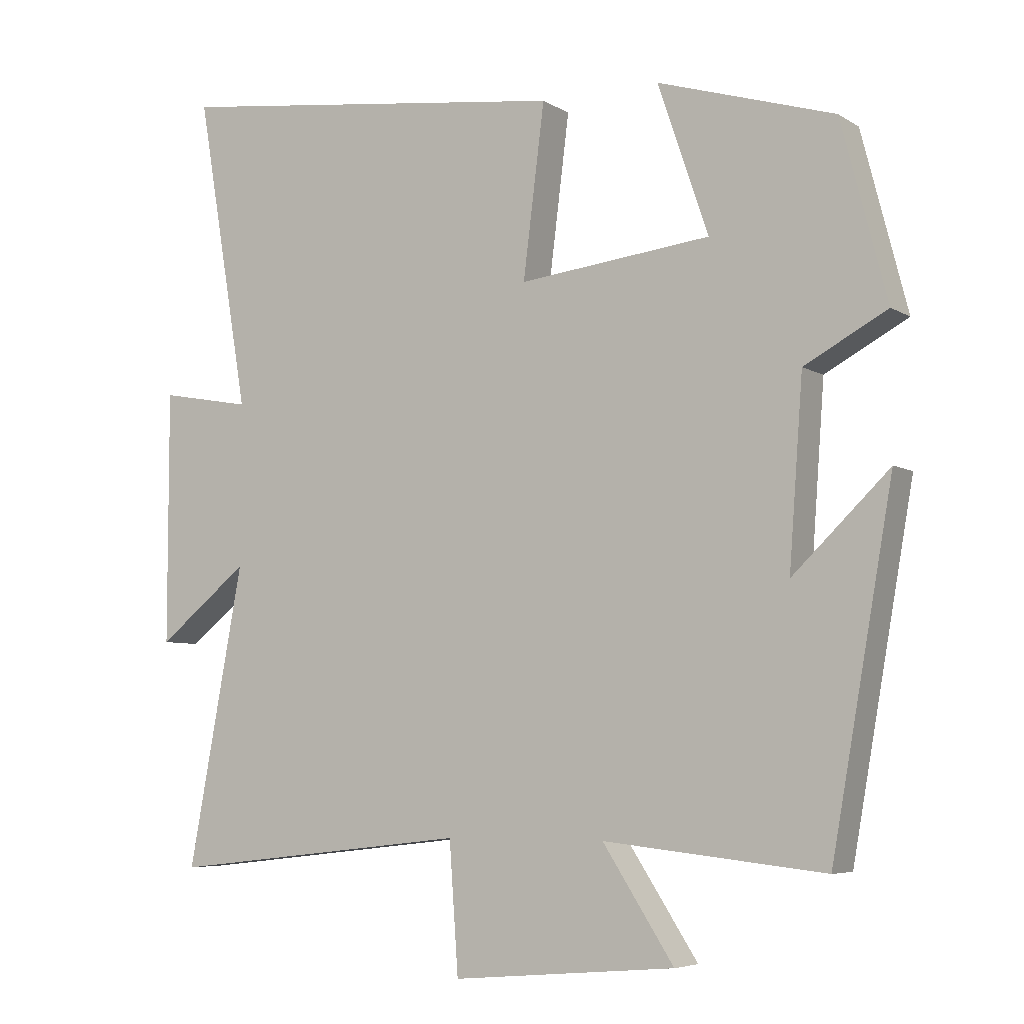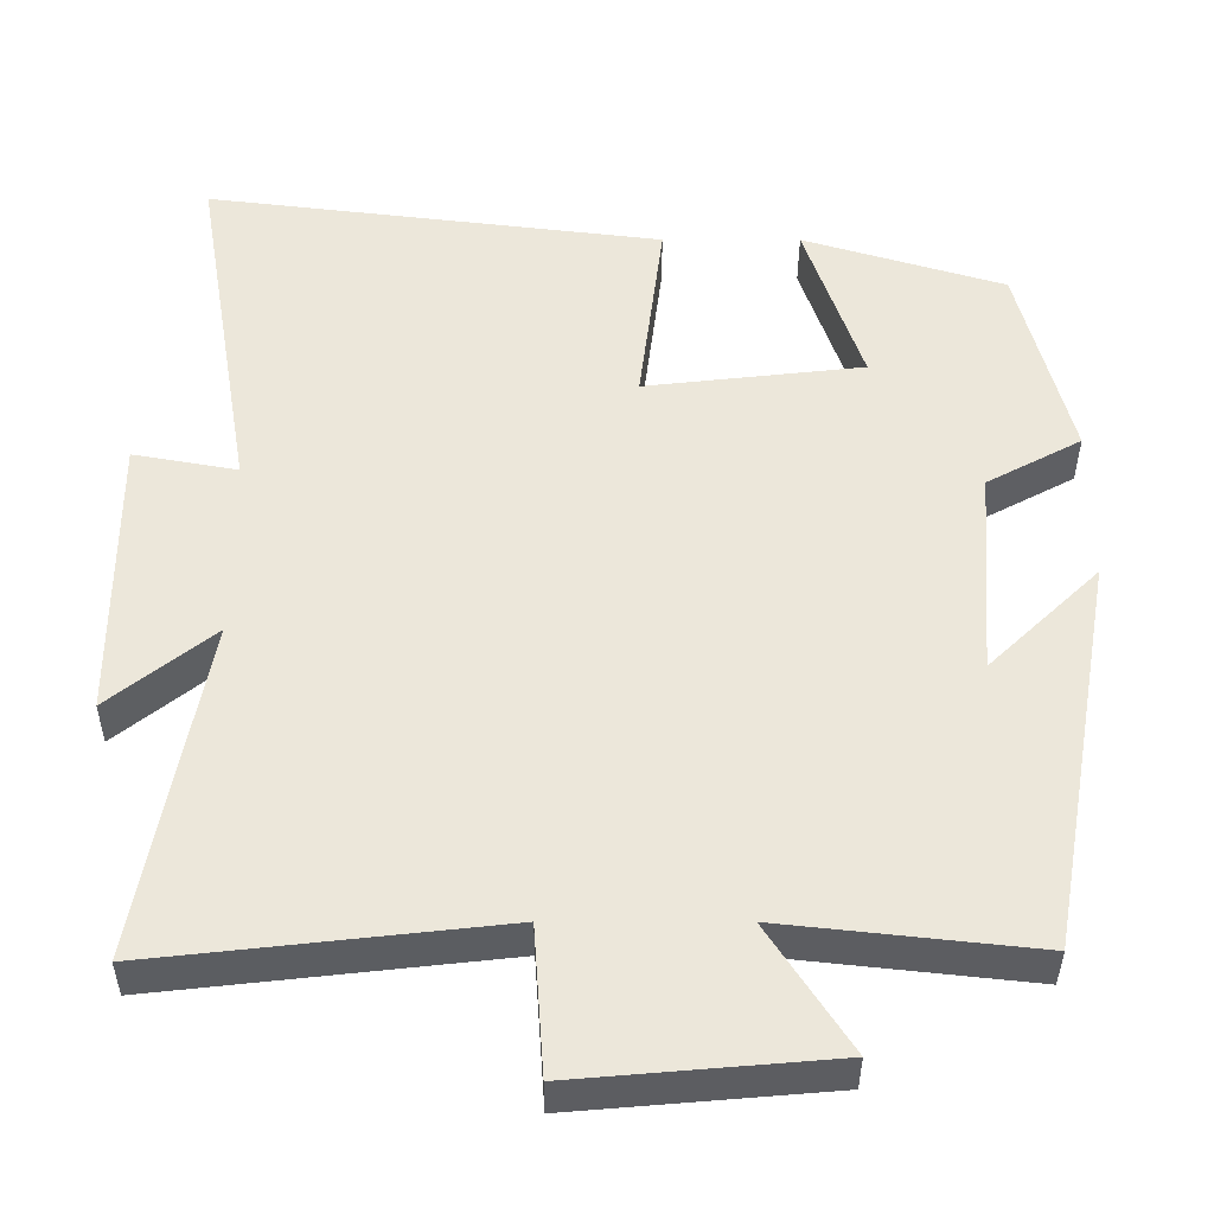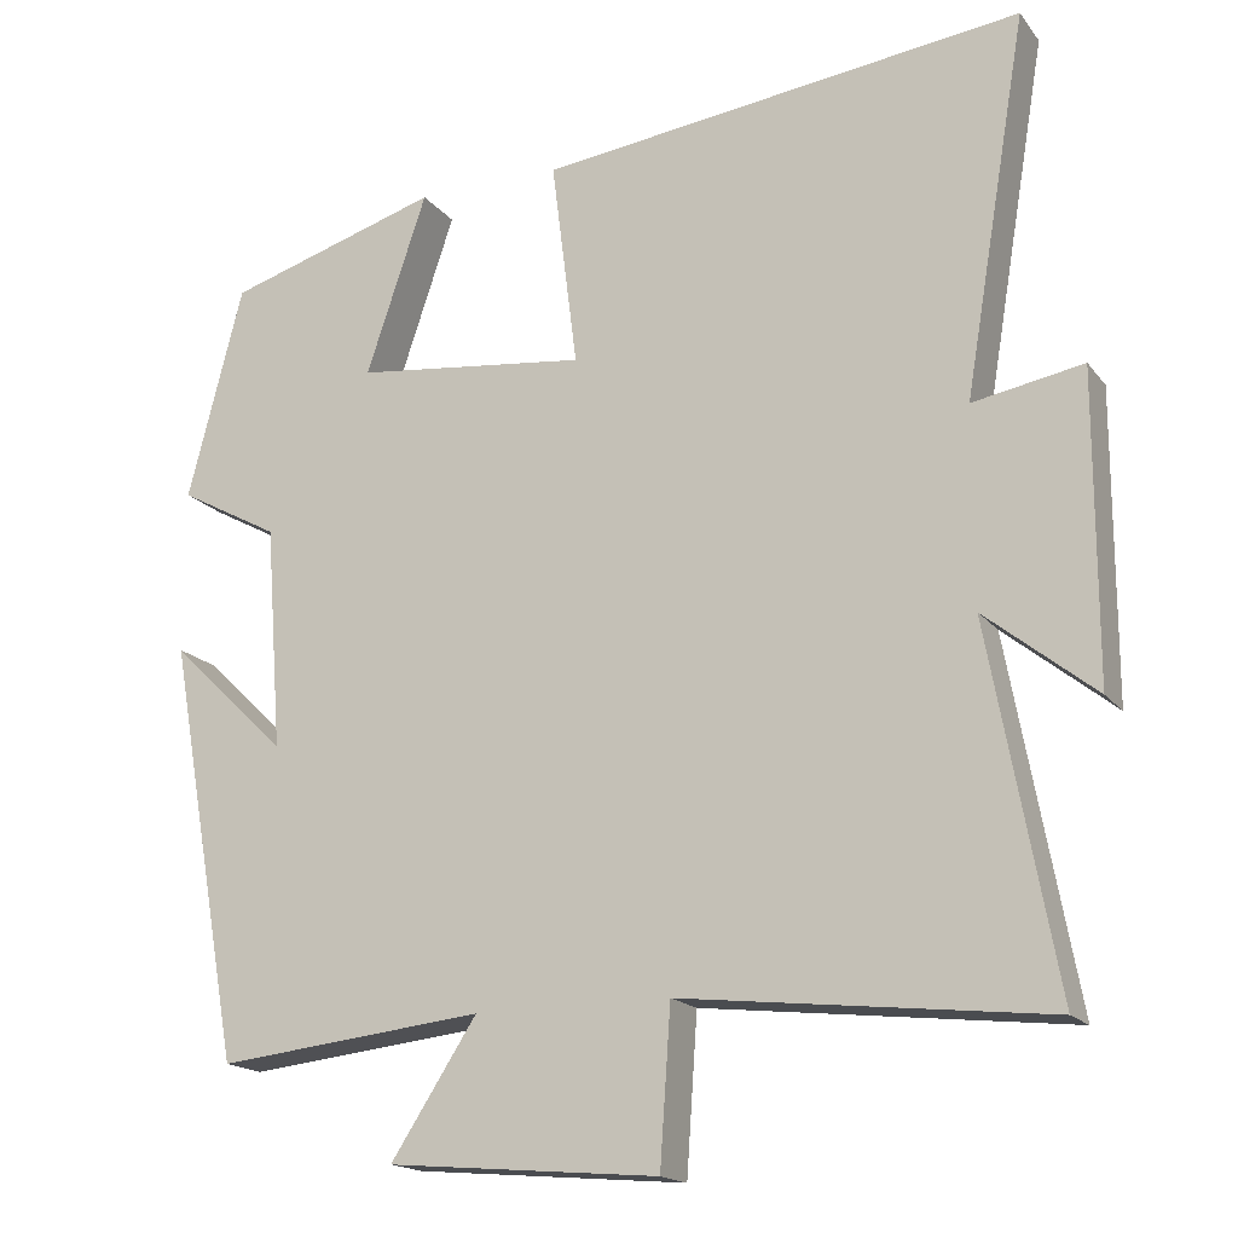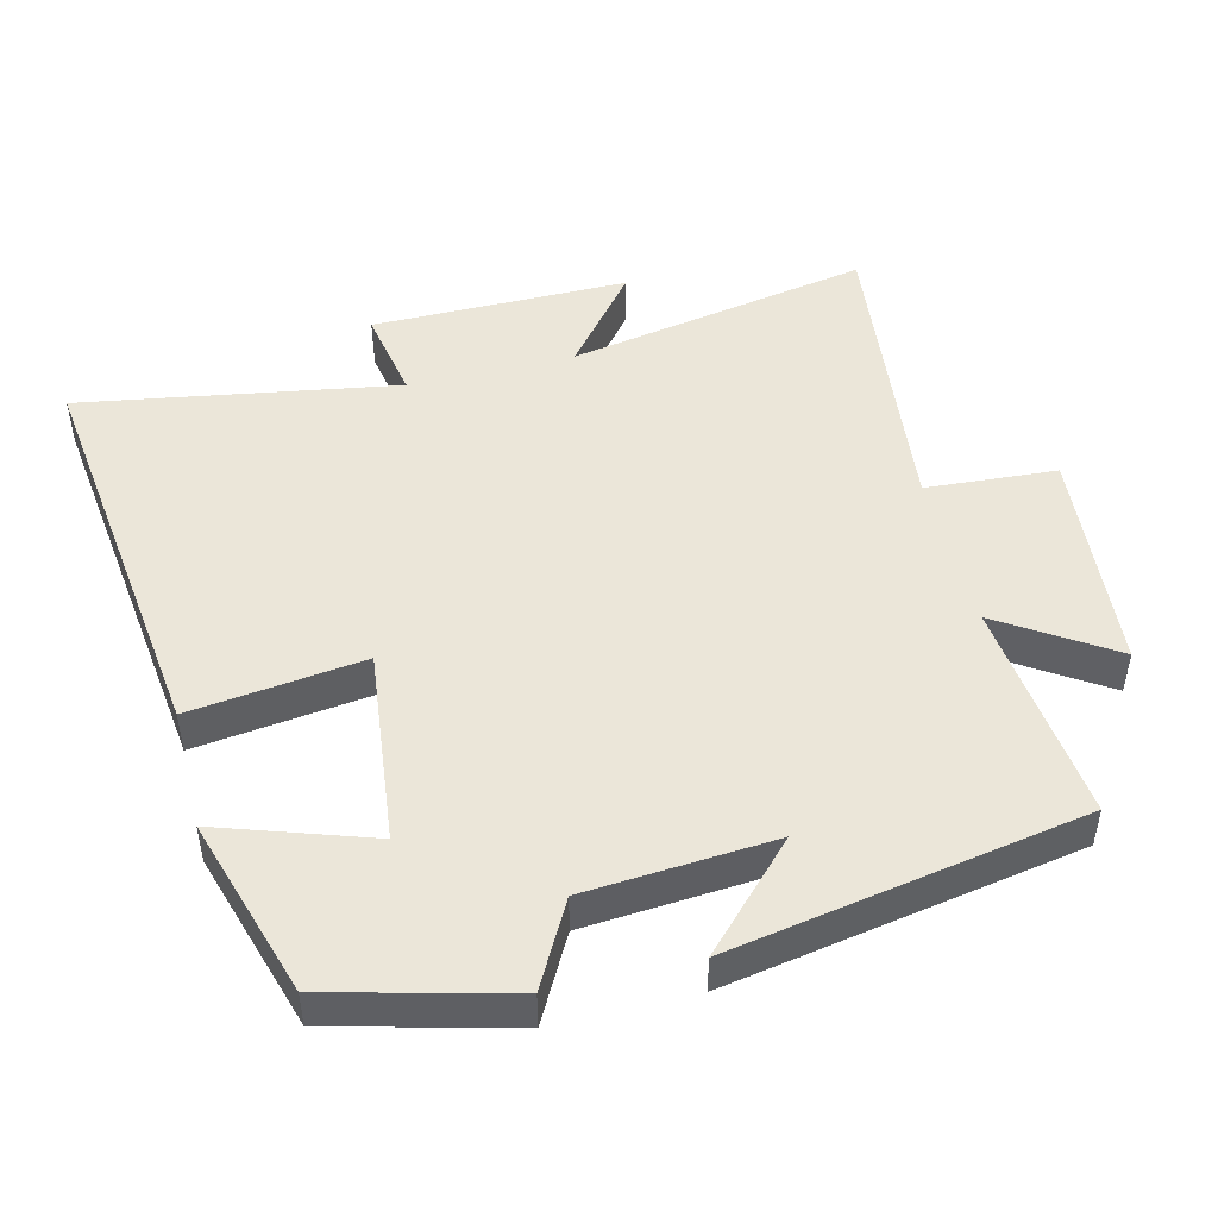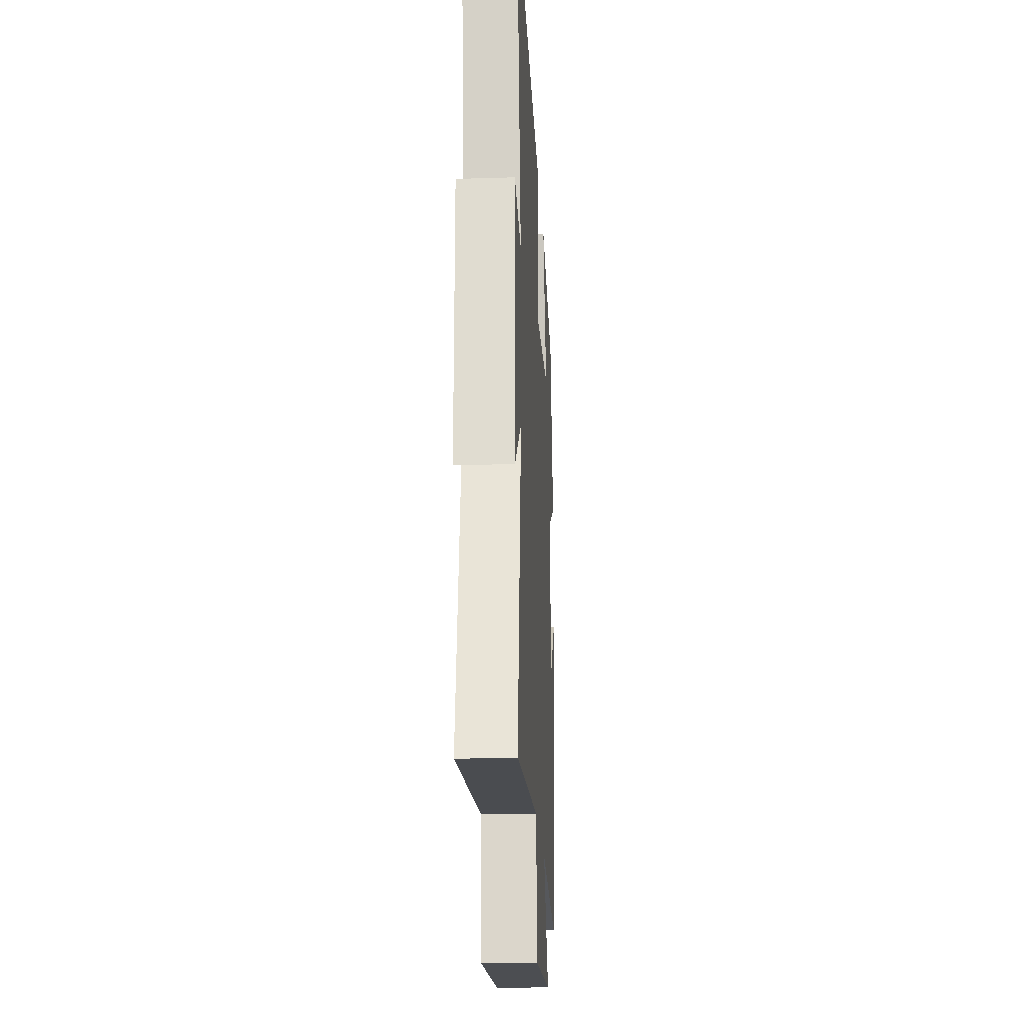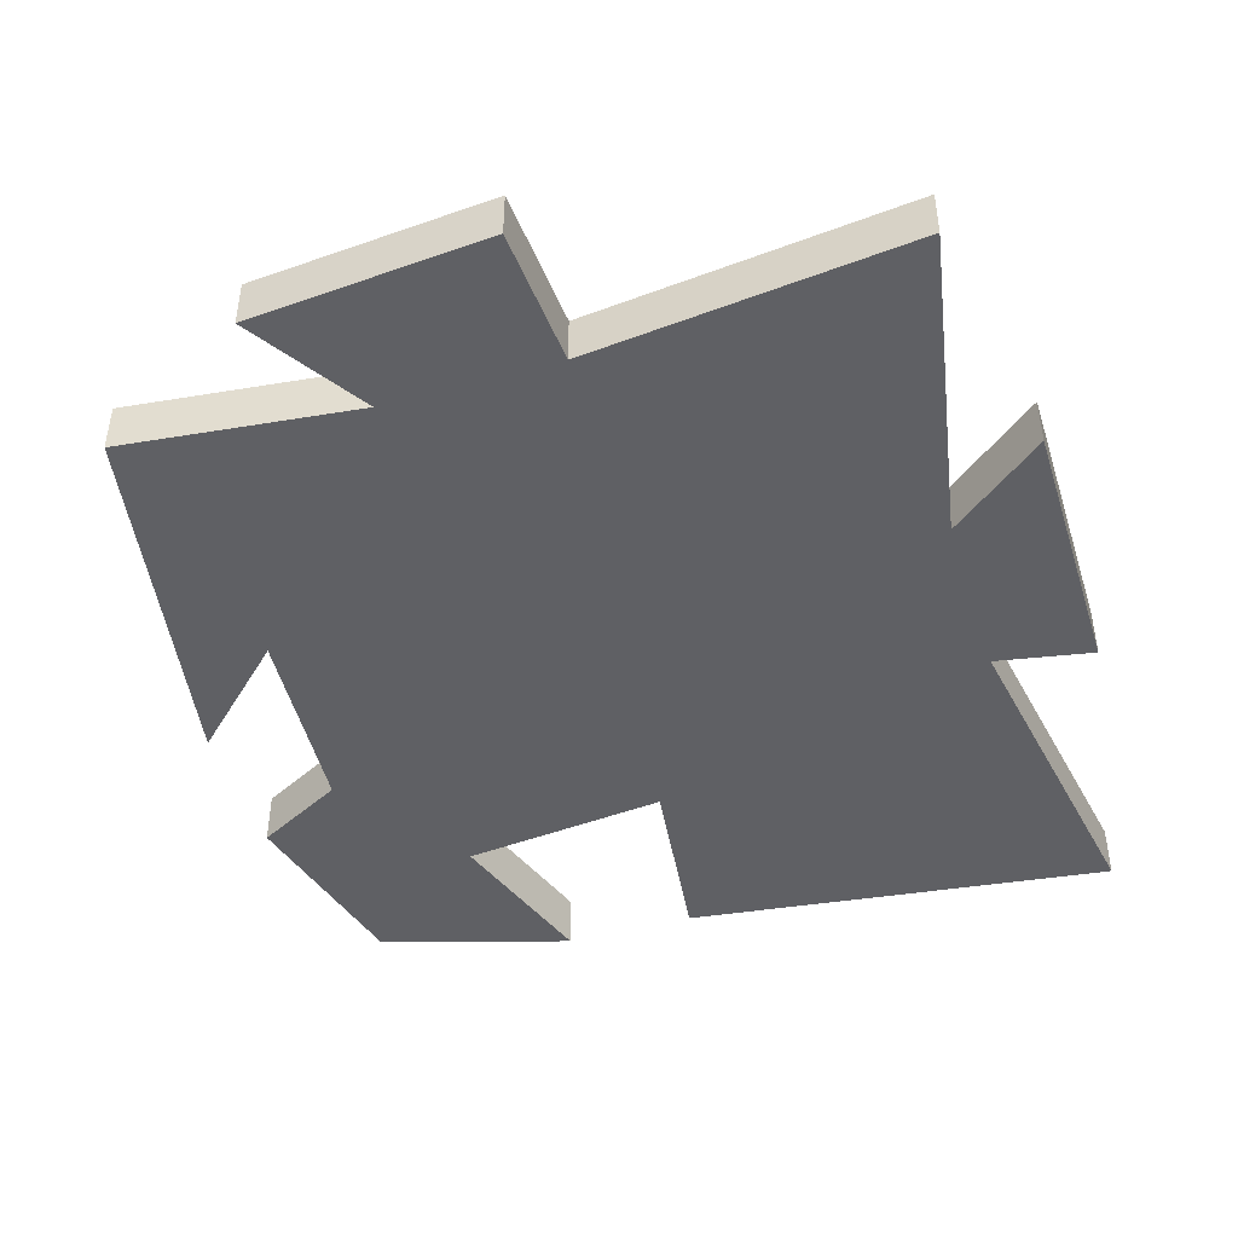
<metadata>
{"format":"obj","ext":"obj","renderer":"f3d","projection":"perspective","resolution":1024,"background":"white","views":[{"elev":-5.9,"azim":30.2,"up":"+Z"},{"elev":-37.4,"azim":-0.1,"up":"+Z"},{"elev":-17.2,"azim":-154.8,"up":"+Z"},{"elev":48.2,"azim":76.0,"up":"+Y"},{"elev":-21.5,"azim":-86.8,"up":"+Z"},{"elev":-45.2,"azim":-162.8,"up":"+Y"}]}
</metadata>
<code>
v 0.434 0.07 0.422
v 0.5 0.07 0.166
v 0.38 0.07 0.101
v 0.36 0.07 -0.167
v 0.5 0.07 -0.032
v 0.411 0.07 -0.535
v 0.091 0.07 -0.5
v 0.194 0.07 -0.659
v -0.13 0.07 -0.687
v -0.143 0.07 -0.5
v -0.58 0.07 -0.549
v -0.5 0.07 -0.117
v -0.632 0.07 -0.223
v -0.632 0.07 0.143
v -0.5 0.07 0.119
v -0.576 0.07 0.572
v 0.004 0.07 0.5
v -0.027 0.07 0.252
v 0.251 0.07 0.284
v 0.178 0.07 0.5
v 0.434 0 0.422
v 0.5 0 0.166
v 0.38 0 0.101
v 0.36 0 -0.167
v 0.5 0 -0.032
v 0.411 0 -0.535
v 0.091 0 -0.5
v 0.194 0 -0.659
v -0.13 0 -0.687
v -0.143 0 -0.5
v -0.58 0 -0.549
v -0.5 0 -0.117
v -0.632 0 -0.223
v -0.632 0 0.143
v -0.5 0 0.119
v -0.576 0 0.572
v 0.004 0 0.5
v -0.027 0 0.252
v 0.251 0 0.284
v 0.178 0 0.5
f 19 20 1 2
f 18 19 2 3
f 15 16 17 18
f 15 18 3 4
f 12 13 14 15
f 12 15 4
f 10 11 12 4
f 7 8 9 10
f 7 10 4
f 4 5 6 7
f 22 21 40 39
f 23 22 39 38
f 38 37 36 35
f 24 23 38 35
f 35 34 33 32
f 24 35 32
f 24 32 31 30
f 30 29 28 27
f 24 30 27
f 27 26 25 24
f 1 21 22 2
f 2 22 23 3
f 3 23 24 4
f 4 24 25 5
f 5 25 26 6
f 6 26 27 7
f 7 27 28 8
f 8 28 29 9
f 9 29 30 10
f 10 30 31 11
f 11 31 32 12
f 12 32 33 13
f 13 33 34 14
f 14 34 35 15
f 15 35 36 16
f 16 36 37 17
f 17 37 38 18
f 18 38 39 19
f 19 39 40 20
f 20 40 21 1

</code>
